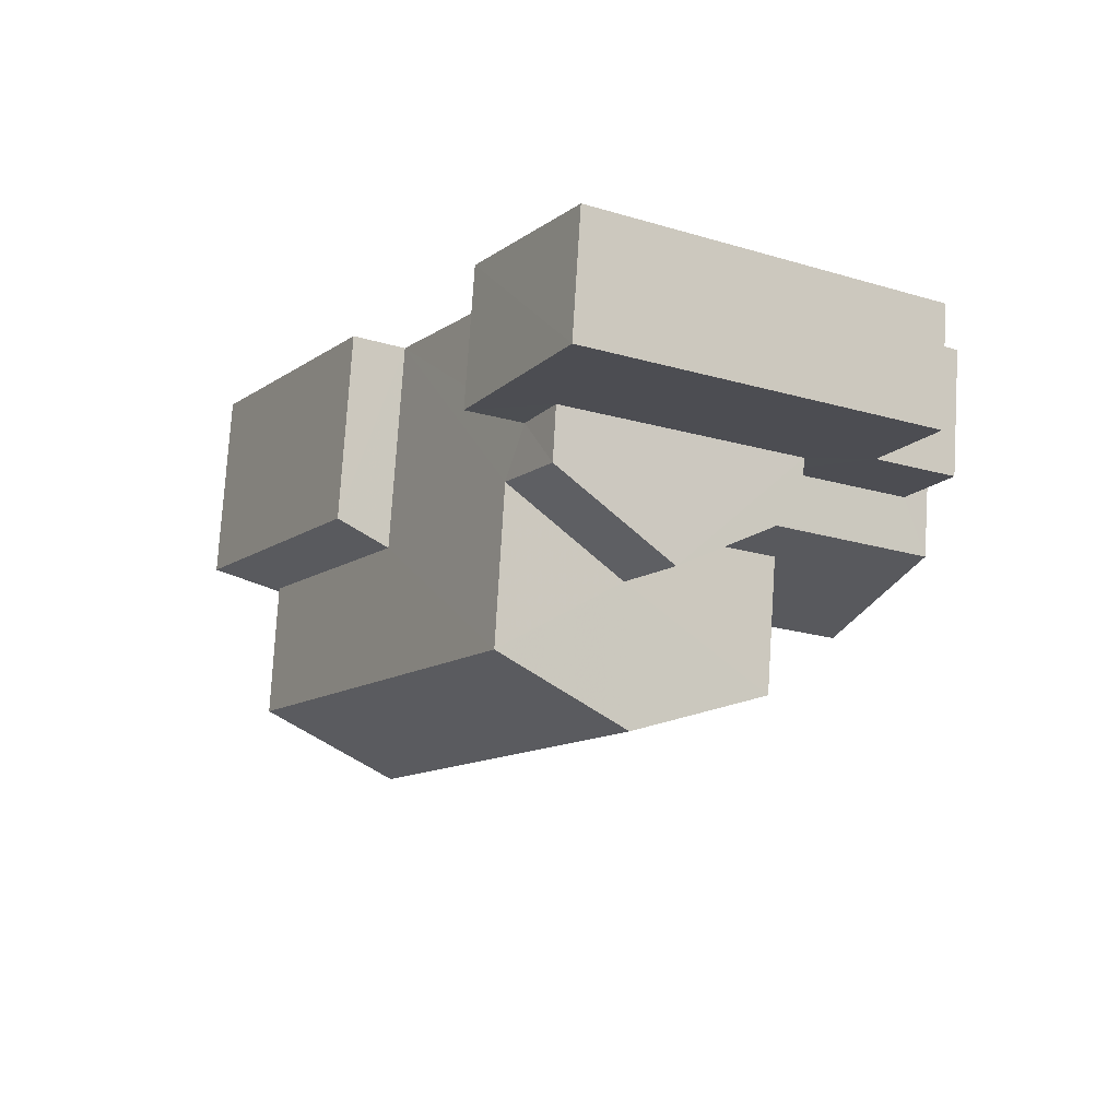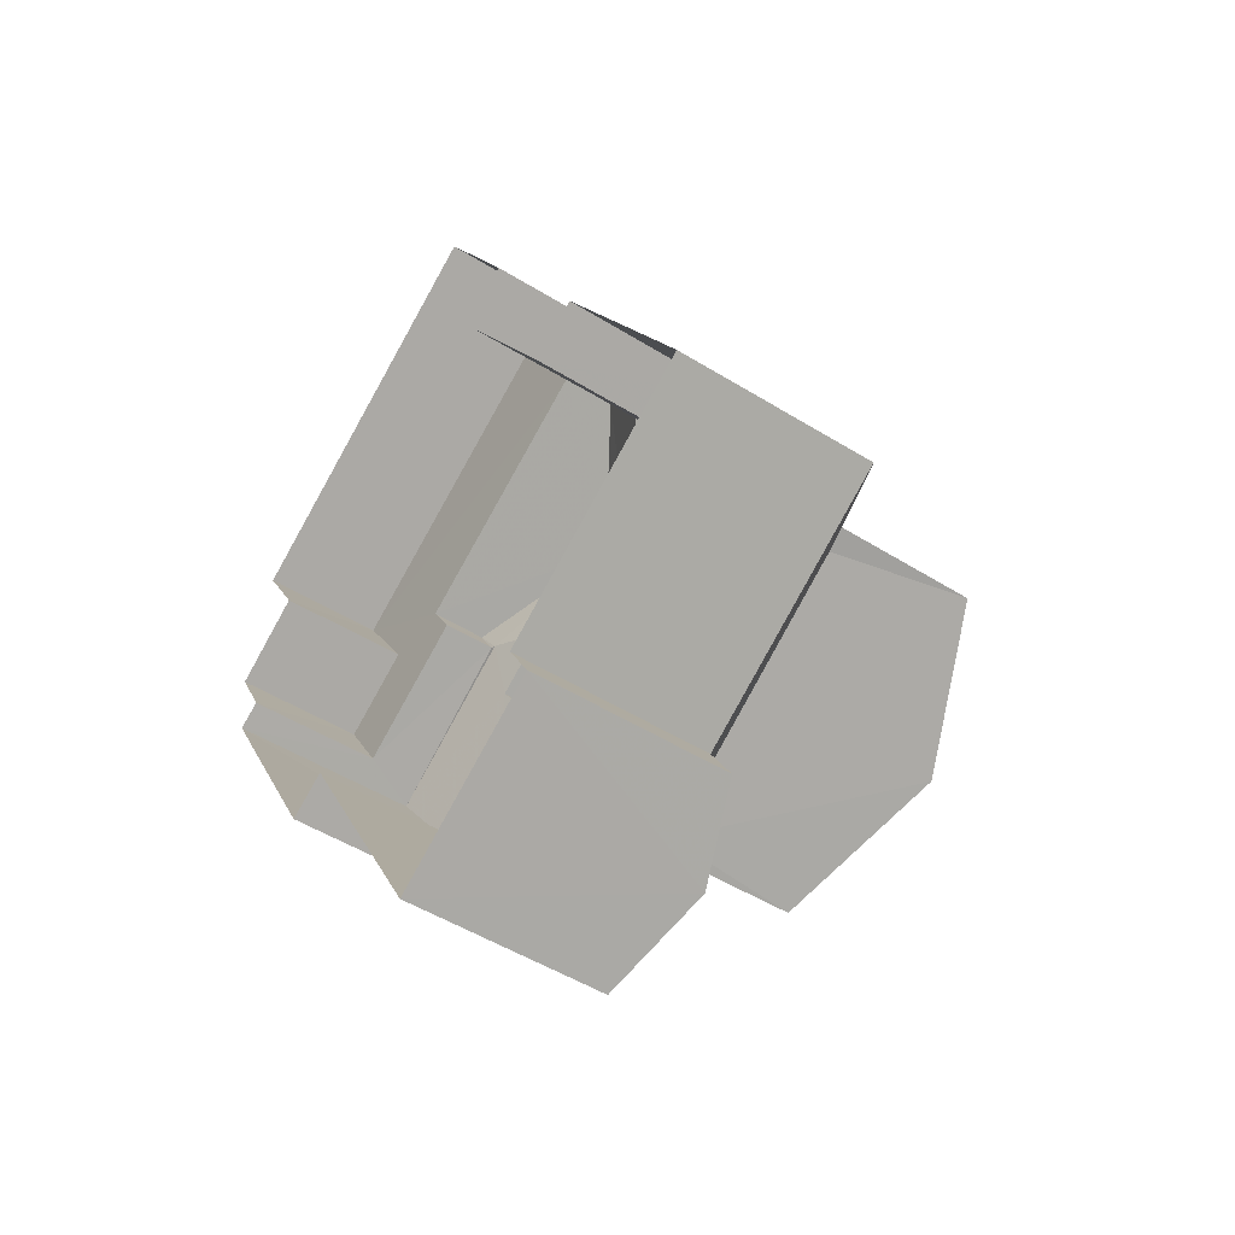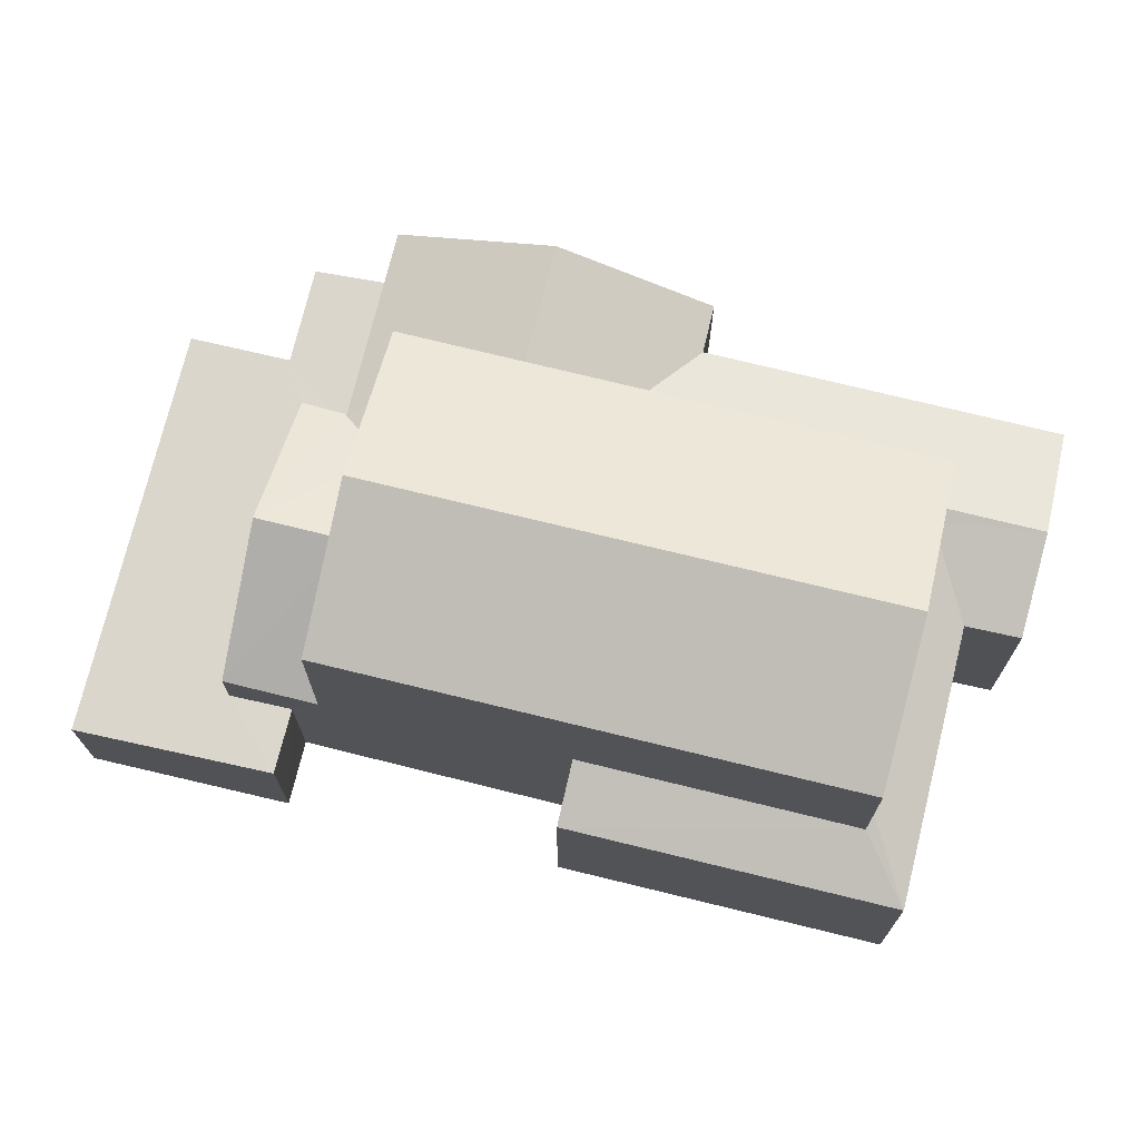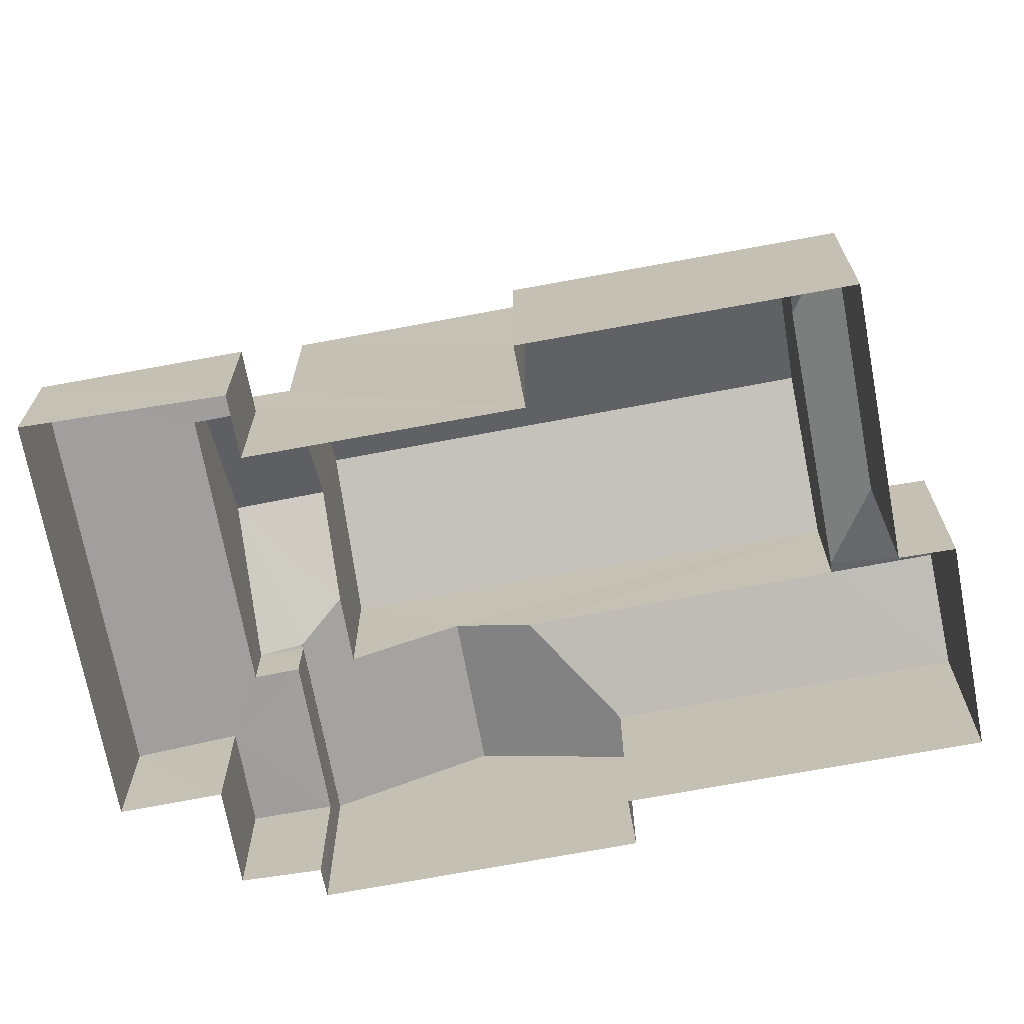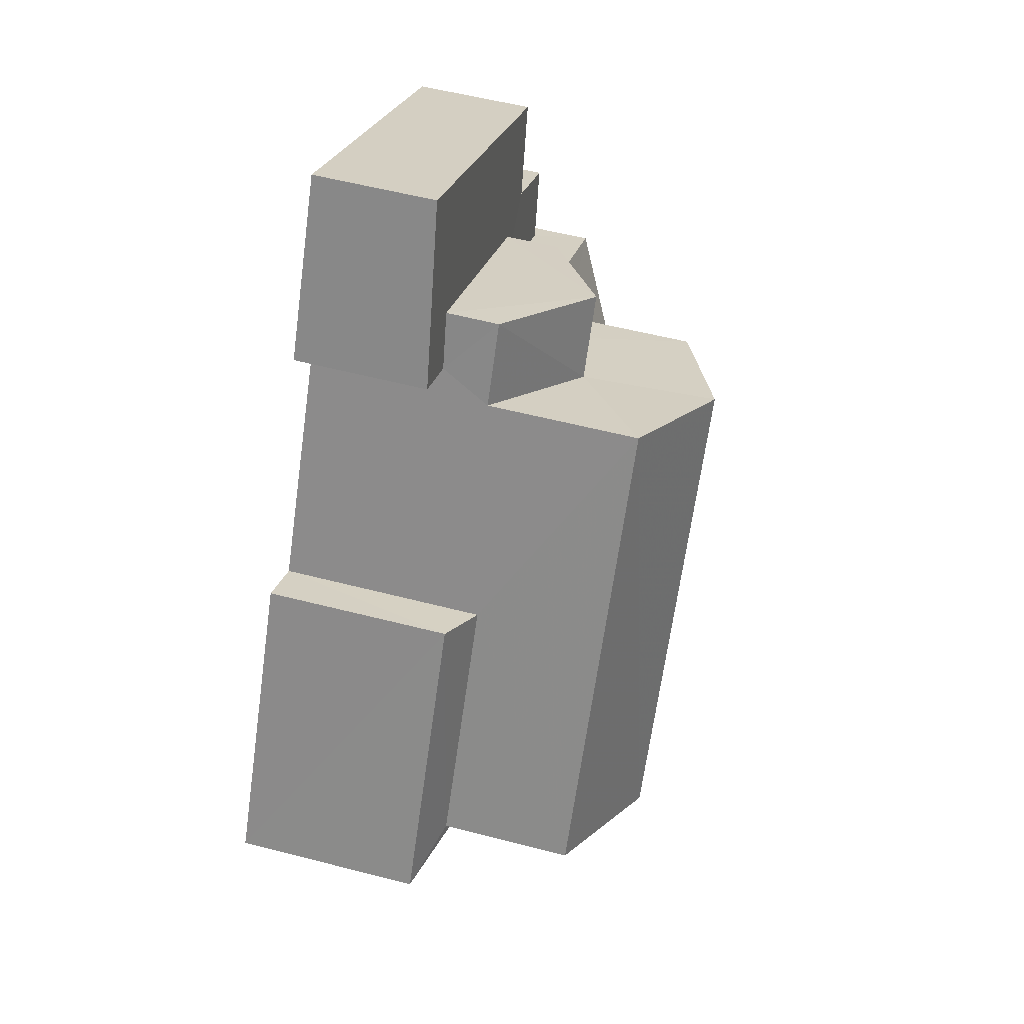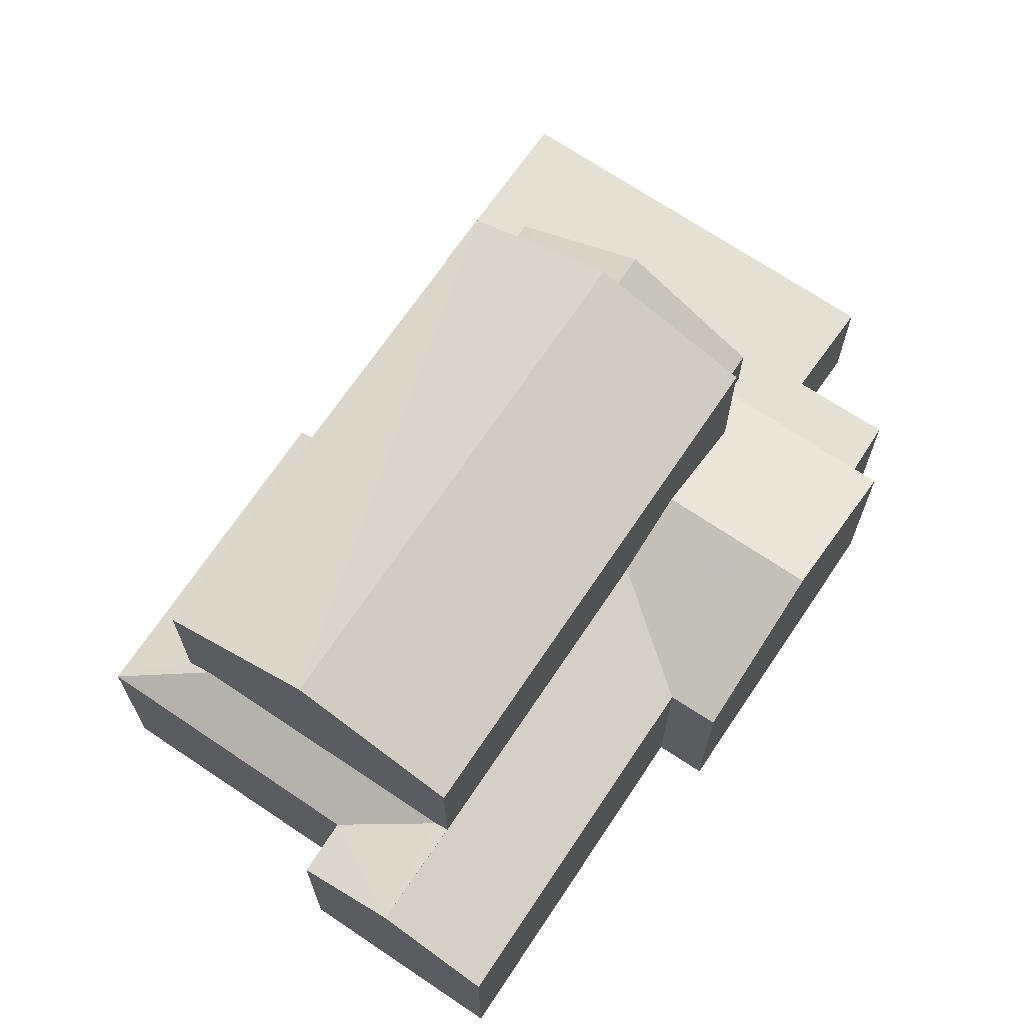
<metadata>
{"format":"obj","ext":"obj","renderer":"f3d","projection":"perspective","resolution":1024,"background":"white","views":[{"elev":76.9,"azim":3.4,"up":"+Y"},{"elev":-50.5,"azim":-124.1,"up":"+Y"},{"elev":73.6,"azim":-106.6,"up":"+Z"},{"elev":-69.8,"azim":-109.8,"up":"+Z"},{"elev":54.7,"azim":-74.5,"up":"+Y"},{"elev":69.5,"azim":3.5,"up":"+Z"}]}
</metadata>
<code>
v -3.12e+05 4.292e+04 21.1
v -3.12e+05 4.291e+04 21.1
v -3.12e+05 4.292e+04 21.1
v -3.12e+05 4.291e+04 21.1
v -3.12e+05 4.291e+04 21.1
v -3.12e+05 4.293e+04 21.11
v -3.12e+05 4.292e+04 21.11
v -3.12e+05 4.292e+04 21.11
v -3.12e+05 4.293e+04 21.11
v -3.12e+05 4.292e+04 21.1
v -3.12e+05 4.292e+04 21.1
v -3.12e+05 4.292e+04 21.11
v -3.12e+05 4.292e+04 21.1
v -3.12e+05 4.292e+04 21.1
v -3.12e+05 4.292e+04 21.11
v -3.12e+05 4.292e+04 21.11
v -3.12e+05 4.293e+04 23.66
v -3.12e+05 4.293e+04 23.75
v -3.12e+05 4.292e+04 23.74
v -3.12e+05 4.293e+04 23.49
v -3.12e+05 4.292e+04 23.43
v -3.12e+05 4.292e+04 23.65
v -3.12e+05 4.292e+04 23.56
v -3.12e+05 4.292e+04 23.68
v -3.12e+05 4.292e+04 23.55
v -3.12e+05 4.292e+04 23.62
v -3.12e+05 4.292e+04 24.71
v -3.12e+05 4.291e+04 25.29
v -3.12e+05 4.291e+04 24.71
v -3.12e+05 4.291e+04 25.3
v -3.12e+05 4.292e+04 25.3
v -3.12e+05 4.291e+04 25.3
v -3.12e+05 4.292e+04 26.07
v -3.12e+05 4.292e+04 26.07
v -3.12e+05 4.293e+04 24.69
v -3.12e+05 4.292e+04 24.69
v -3.12e+05 4.292e+04 24.72
v -3.12e+05 4.292e+04 25.06
v -3.12e+05 4.292e+04 25.06
v -3.12e+05 4.292e+04 24.72
v -3.12e+05 4.292e+04 25.88
v -3.12e+05 4.292e+04 25.88
v -3.12e+05 4.292e+04 27.68
v -3.12e+05 4.292e+04 27.68
v -3.12e+05 4.291e+04 28.74
v -3.12e+05 4.292e+04 28.74
v -3.12e+05 4.292e+04 24.69
v -3.12e+05 4.292e+04 24.69
v -3.12e+05 4.291e+04 25.22
v -3.12e+05 4.291e+04 24.71
v -3.12e+05 4.291e+04 24.71
v -3.12e+05 4.292e+04 25.22
v -3.12e+05 4.292e+04 24.71
v -3.12e+05 4.291e+04 27.68
v -3.12e+05 4.292e+04 27.68
v -3.12e+05 4.292e+04 24.71
v -3.12e+05 4.292e+04 25.09
v -3.12e+05 4.292e+04 24.72
v -3.12e+05 4.292e+04 25.1
f 1 2 3
f 4 2 5
f 6 7 8
f 6 8 9
f 1 3 10
f 11 5 2
f 11 12 13
f 12 14 13
f 15 16 12
f 8 7 15
f 1 8 11
f 1 11 2
f 11 15 12
f 11 8 15
f 17 18 19
f 18 17 20
f 20 17 21
f 22 23 24
f 25 23 22
f 23 21 26
f 23 26 24
f 21 17 26
f 27 28 29
f 29 28 30
f 27 31 28
f 30 28 32
f 33 34 35
f 36 33 35
f 37 38 39
f 37 39 40
f 39 41 40
f 39 42 41
f 43 44 45
f 46 43 45
f 38 37 34
f 47 48 37
f 38 34 33
f 37 48 34
f 32 49 30
f 30 50 51
f 30 49 50
f 52 53 50
f 49 52 50
f 54 55 46
f 45 54 46
f 42 31 41
f 41 27 56
f 41 31 27
f 57 58 53
f 53 52 57
f 59 58 57
f 19 18 9
f 8 19 9
f 27 5 11
f 27 29 5
f 24 48 47
f 24 26 48
f 52 49 45
f 44 57 52
f 44 52 45
f 32 28 54
f 49 32 54
f 49 54 45
f 12 16 25
f 22 12 25
f 55 54 42
f 39 55 42
f 54 28 31
f 42 54 31
f 1 10 58
f 59 1 58
f 14 22 40
f 37 40 47
f 14 12 22
f 47 22 24
f 40 22 47
f 57 44 59
f 44 43 59
f 59 36 1
f 8 1 19
f 17 19 35
f 19 36 35
f 59 43 36
f 1 36 19
f 56 13 41
f 13 14 41
f 14 40 41
f 55 39 38
f 55 33 46
f 46 33 43
f 33 36 43
f 55 38 33
f 25 16 15
f 23 25 15
f 21 15 7
f 21 23 15
f 51 4 30
f 4 5 30
f 5 29 30
f 48 26 34
f 26 17 34
f 17 35 34
f 2 50 53
f 3 2 53
f 50 2 4
f 51 50 4
f 27 11 13
f 56 27 13
f 20 6 9
f 18 20 9
f 58 3 53
f 58 10 3
f 21 7 6
f 20 21 6

</code>
